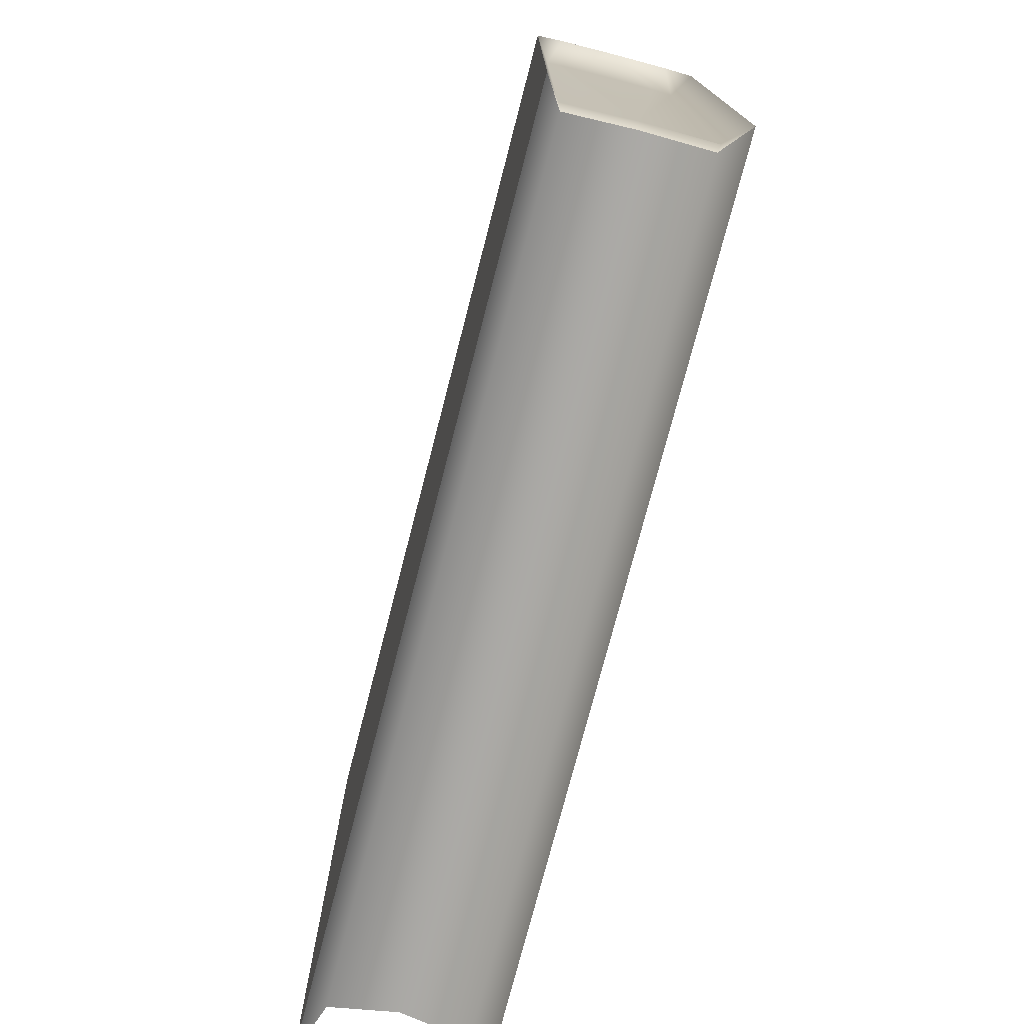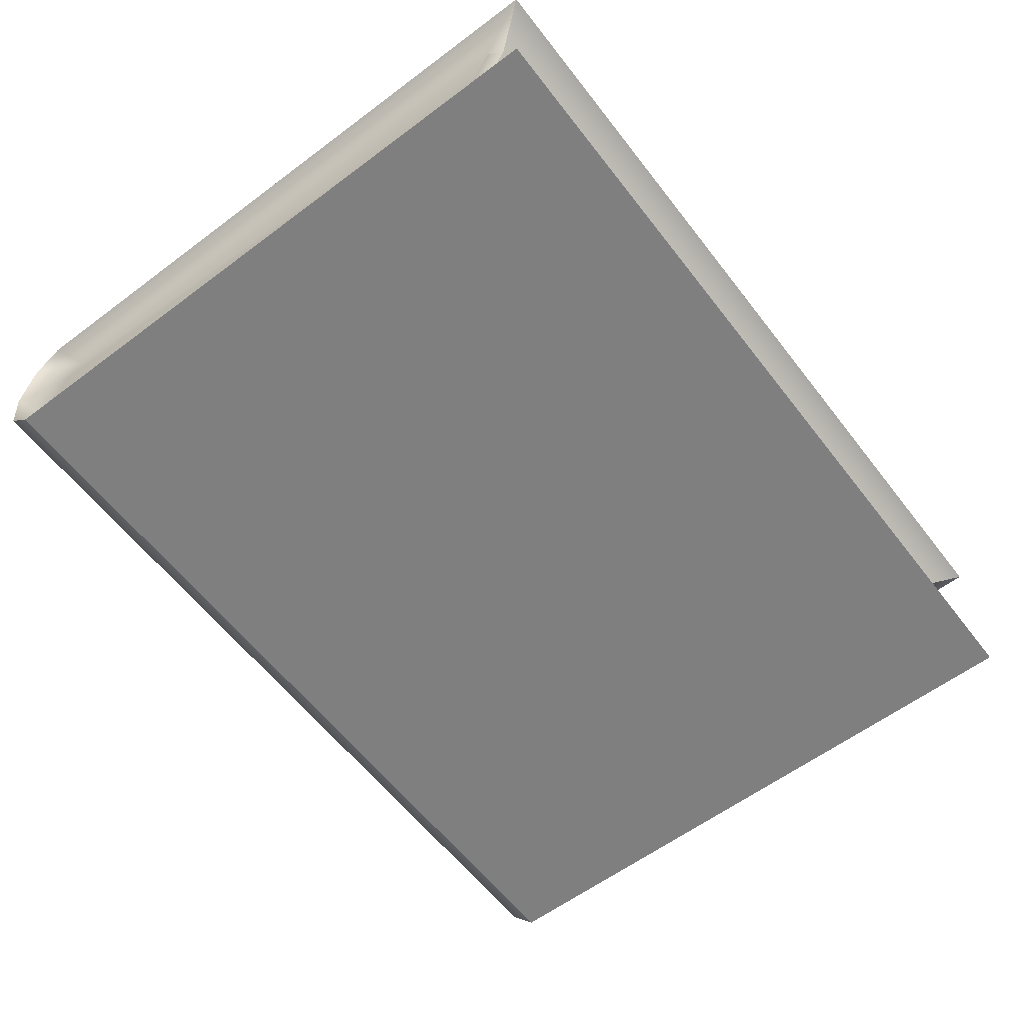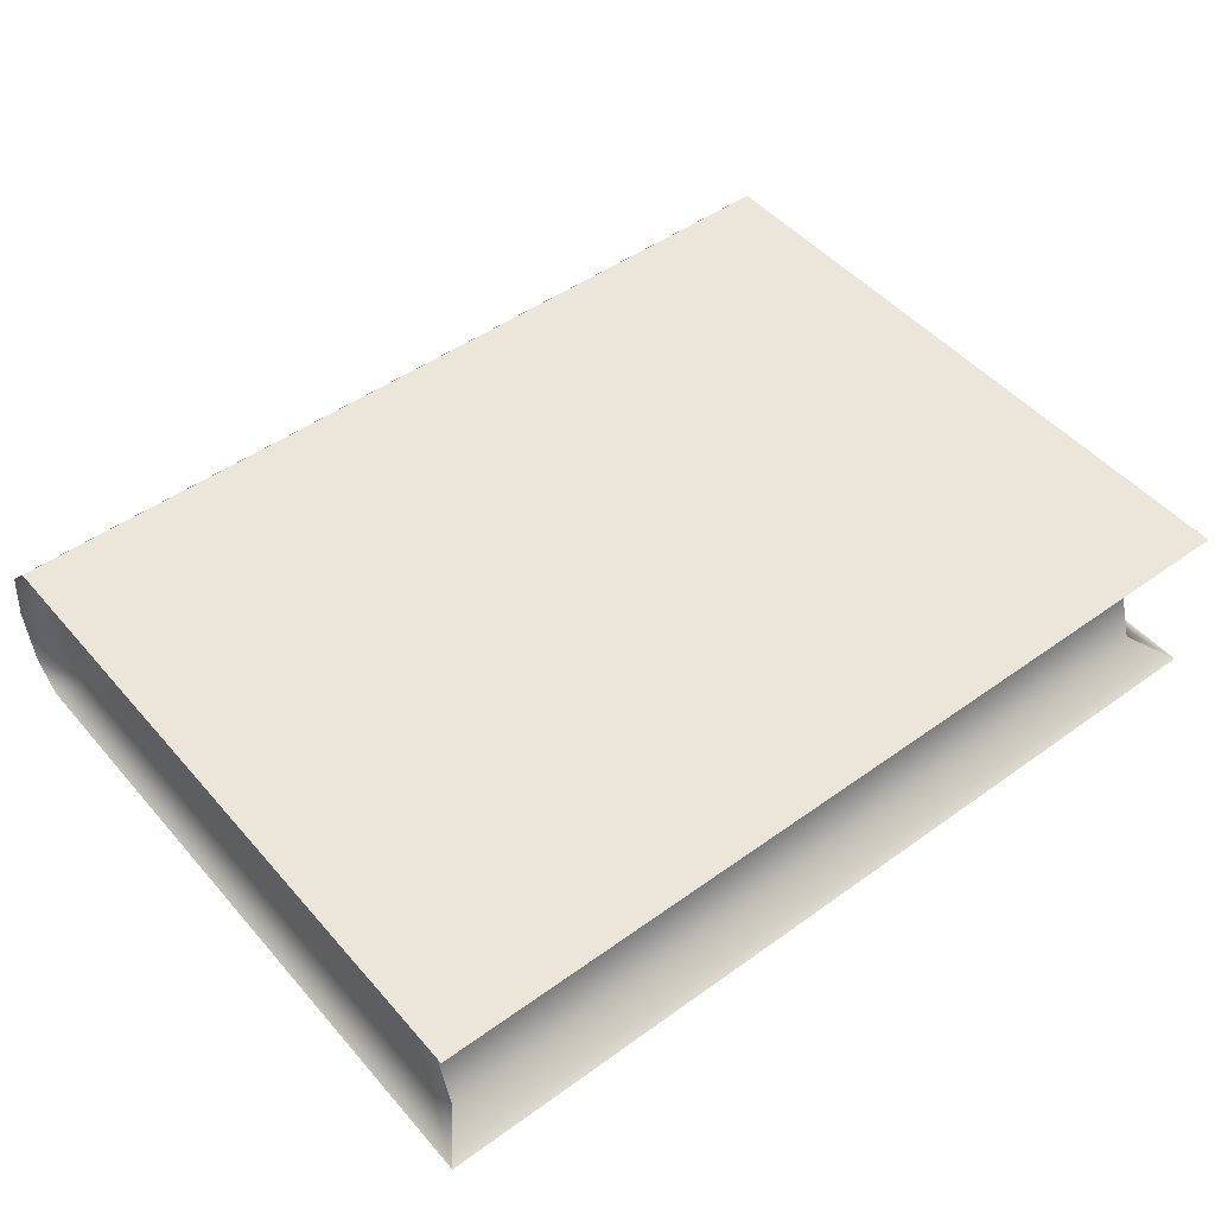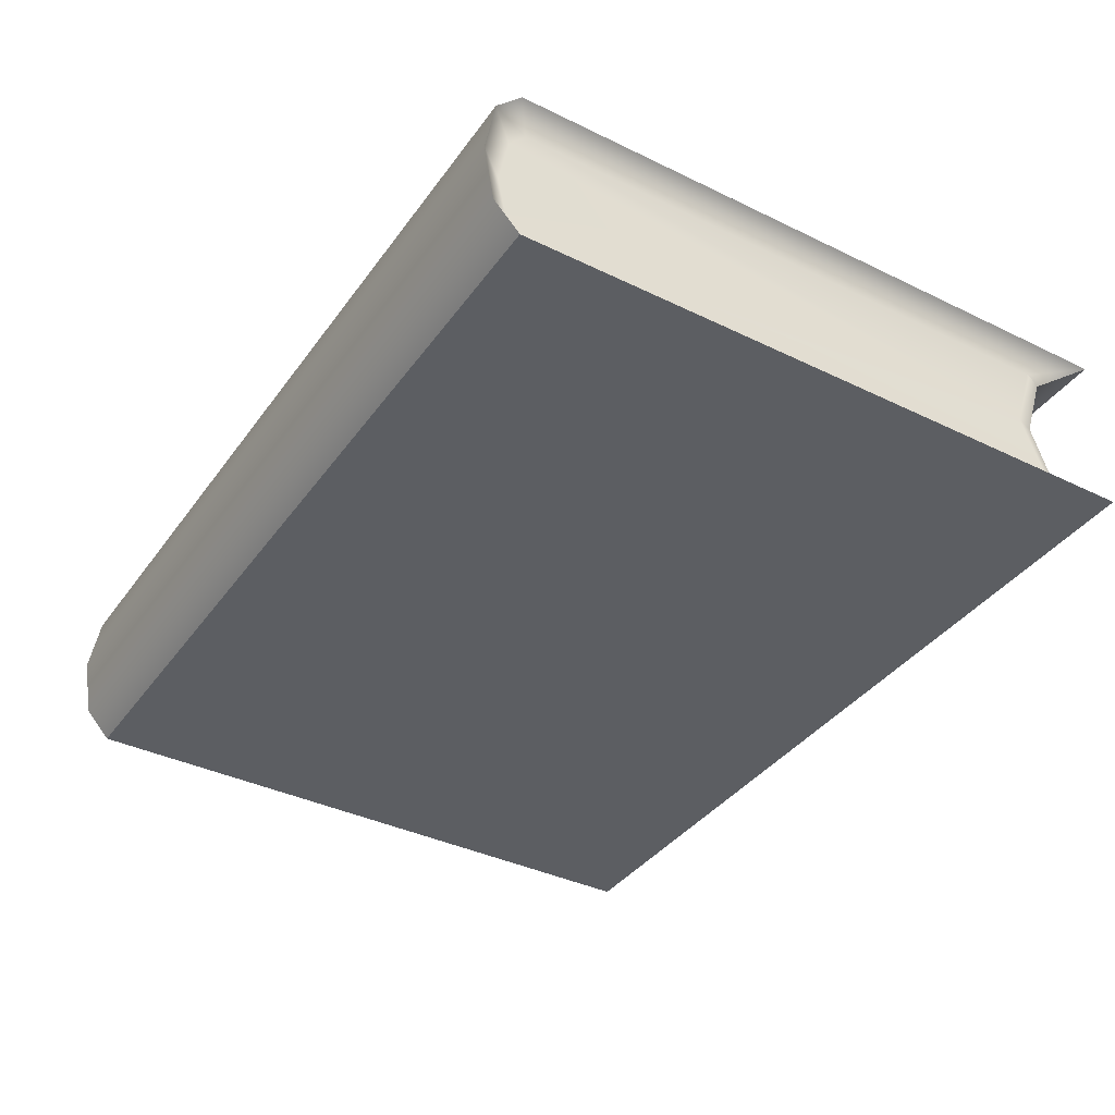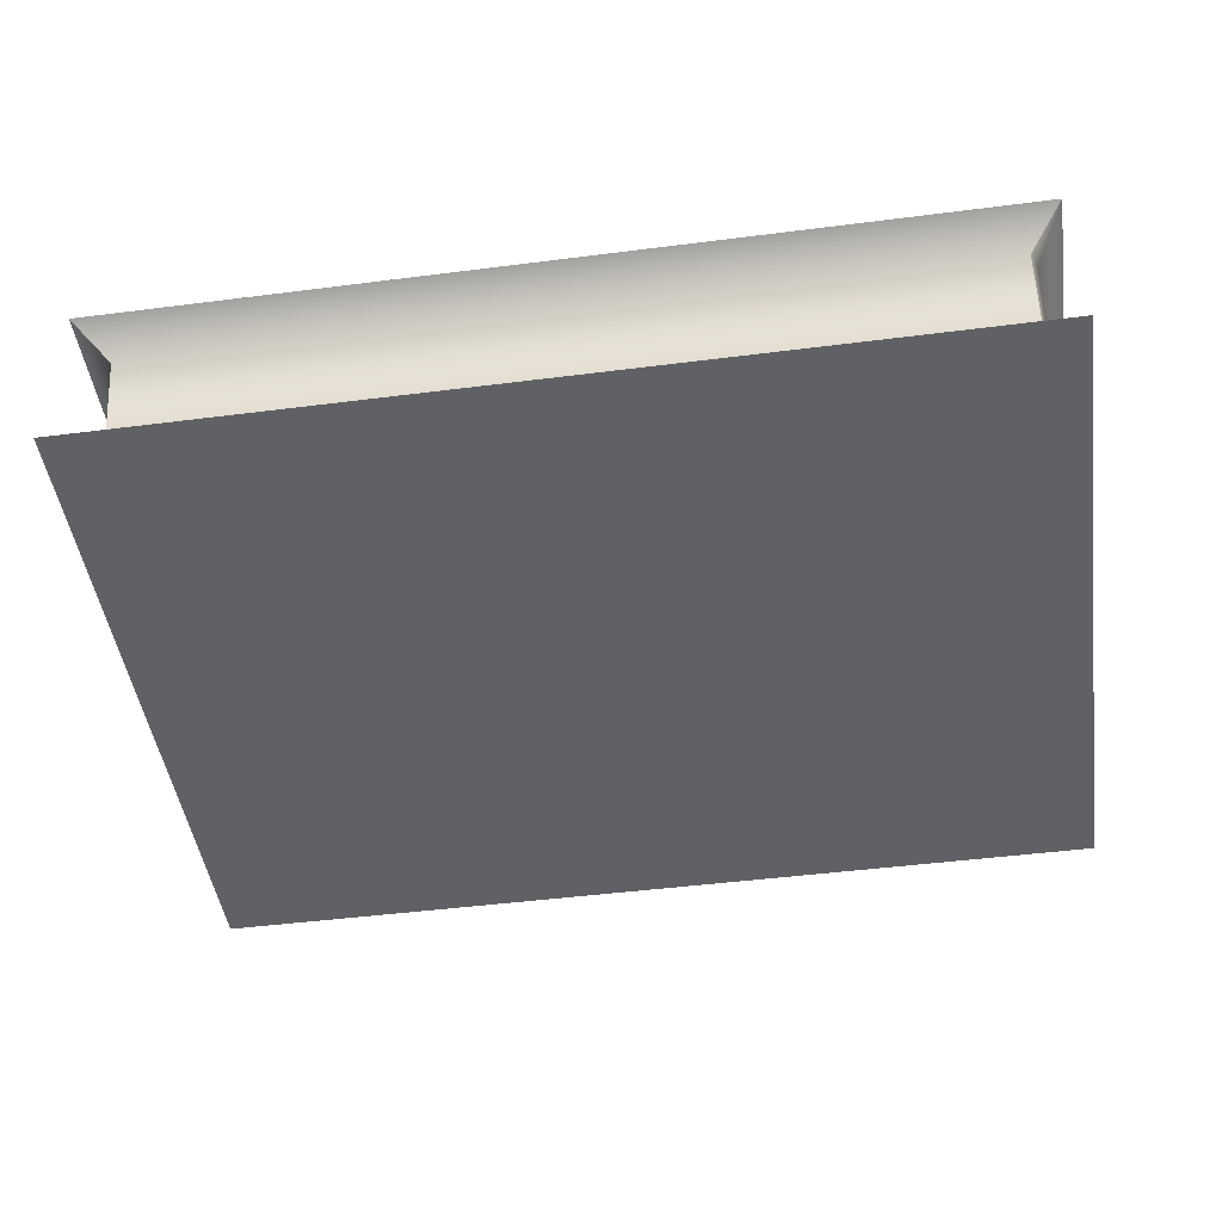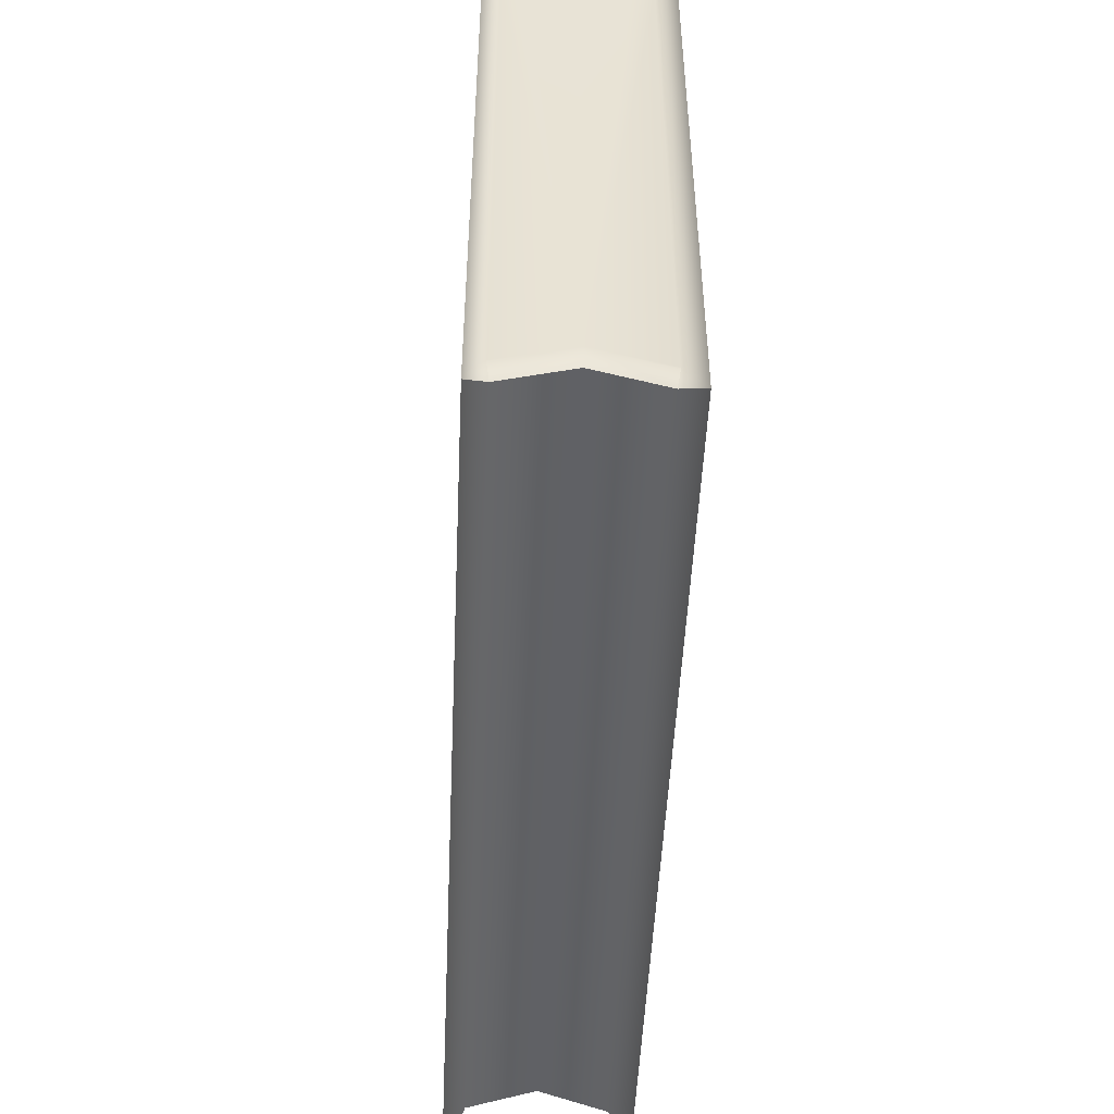
<metadata>
{"format":"obj","ext":"obj","renderer":"f3d","projection":"perspective","resolution":1024,"background":"white","views":[{"elev":-75.4,"azim":75.5,"up":"+Z"},{"elev":-59.8,"azim":127.5,"up":"+Y"},{"elev":48.5,"azim":141.2,"up":"+Y"},{"elev":-38.0,"azim":58.3,"up":"+Y"},{"elev":-47.2,"azim":-171.8,"up":"+Y"},{"elev":-50.2,"azim":-92.6,"up":"+Z"}]}
</metadata>
<code>
v  -4.798 2.836 4.798
v  3.806 2.836 4.798
v  -4.798 3.104 5.048
v  3.806 3.104 5.048
v  -4.798 4.504 4.798
v  3.806 4.504 4.798
v  -4.798 4.504 -1.565
v  3.806 4.504 -1.565
v  -4.503 4.316 -1.175
v  3.511 4.316 -1.175
v  -4.798 2.836 -1.565
v  3.806 2.836 -1.565
v  3.569 2.974 -1.04
v  3.569 3.67 -0.7899
v  3.569 3.001 -0.9985
v  3.569 4.366 -1.04
v  3.569 4.34 -0.9985
v  3.569 3.001 4.622
v  3.569 3.181 4.782
v  3.569 3.67 4.876
v  3.569 4.34 4.622
v  3.569 4.16 4.782
v  -4.561 4.366 -1.04
v  -4.561 3.67 -0.7899
v  -4.561 4.34 -0.9985
v  -4.561 2.974 -1.04
v  -4.561 3.001 -0.9985
v  -4.561 3.001 4.622
v  -4.561 3.181 4.782
v  -4.561 3.67 4.876
v  -4.561 4.16 4.782
v  -4.561 4.34 4.622
v  -4.798 3.67 5.145
v  3.806 3.67 5.145
v  -4.798 4.236 5.048
v  3.806 4.236 5.048
v  -4.503 3.67 -0.9646
v  3.511 3.67 -0.9646
v  -4.503 3.024 -1.175
v  3.511 3.024 -1.175
g Book2:pCube1_pCube1_Book2:pCube1_pCube1_1001
f 1 2 3
f 3 2 4
f 5 6 7
f 7 6 8
f 7 8 9
f 9 8 10
f 11 12 1
f 1 12 2
f 13 14 15
f 16 17 14
f 15 14 18
f 18 14 19
f 19 14 20
f 17 21 14
f 21 22 14
f 14 22 20
f 23 24 25
f 26 27 24
f 27 28 24
f 28 29 24
f 29 30 24
f 30 31 24
f 25 24 32
f 31 32 24
f 33 34 35
f 35 34 36
f 35 36 5
f 5 36 6
f 3 4 33
f 33 4 34
f 37 38 39
f 39 38 40
f 9 10 37
f 37 10 38
f 39 40 11
f 11 40 12
f 12 15 2
f 2 15 18
f 12 40 15
f 40 13 15
f 38 14 40
f 40 14 13
f 38 10 14
f 14 10 16
f 8 17 10
f 10 17 16
f 8 6 17
f 17 6 21
f 6 36 21
f 21 36 22
f 36 34 22
f 22 34 20
f 4 19 34
f 34 19 20
f 2 18 4
f 4 18 19
f 11 1 27
f 27 1 28
f 1 3 28
f 28 3 29
f 3 33 29
f 29 33 30
f 35 31 33
f 33 31 30
f 5 32 35
f 35 32 31
f 7 25 5
f 5 25 32
f 7 9 25
f 9 23 25
f 37 24 9
f 9 24 23
f 37 39 24
f 24 39 26
f 11 27 39
f 39 27 26

</code>
